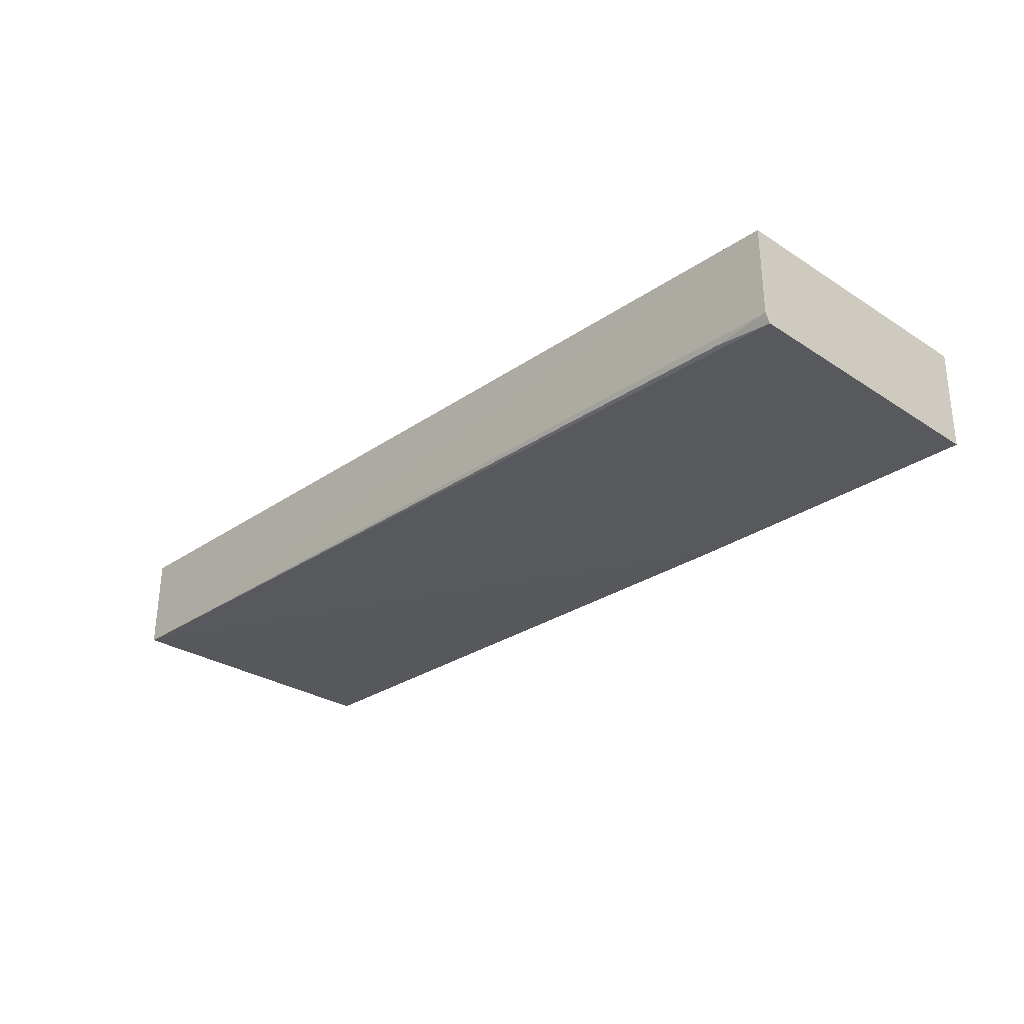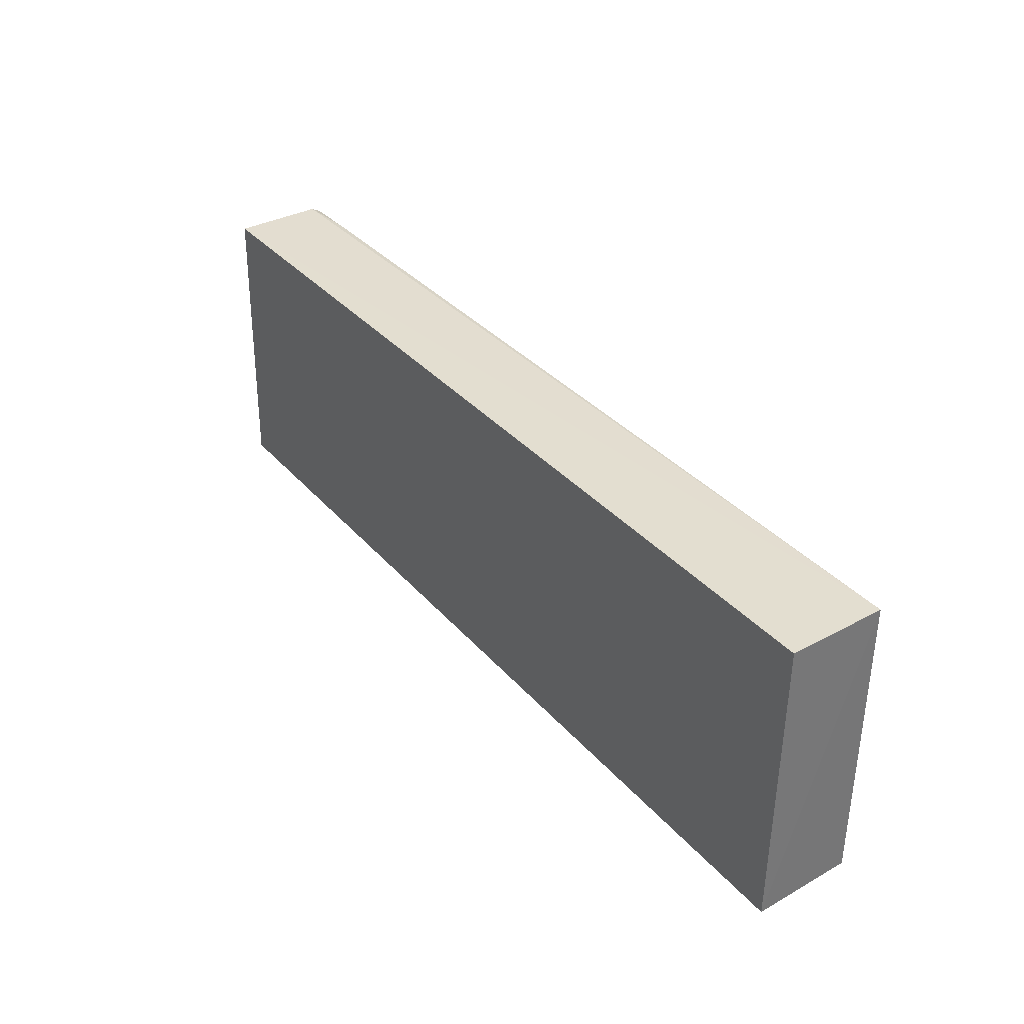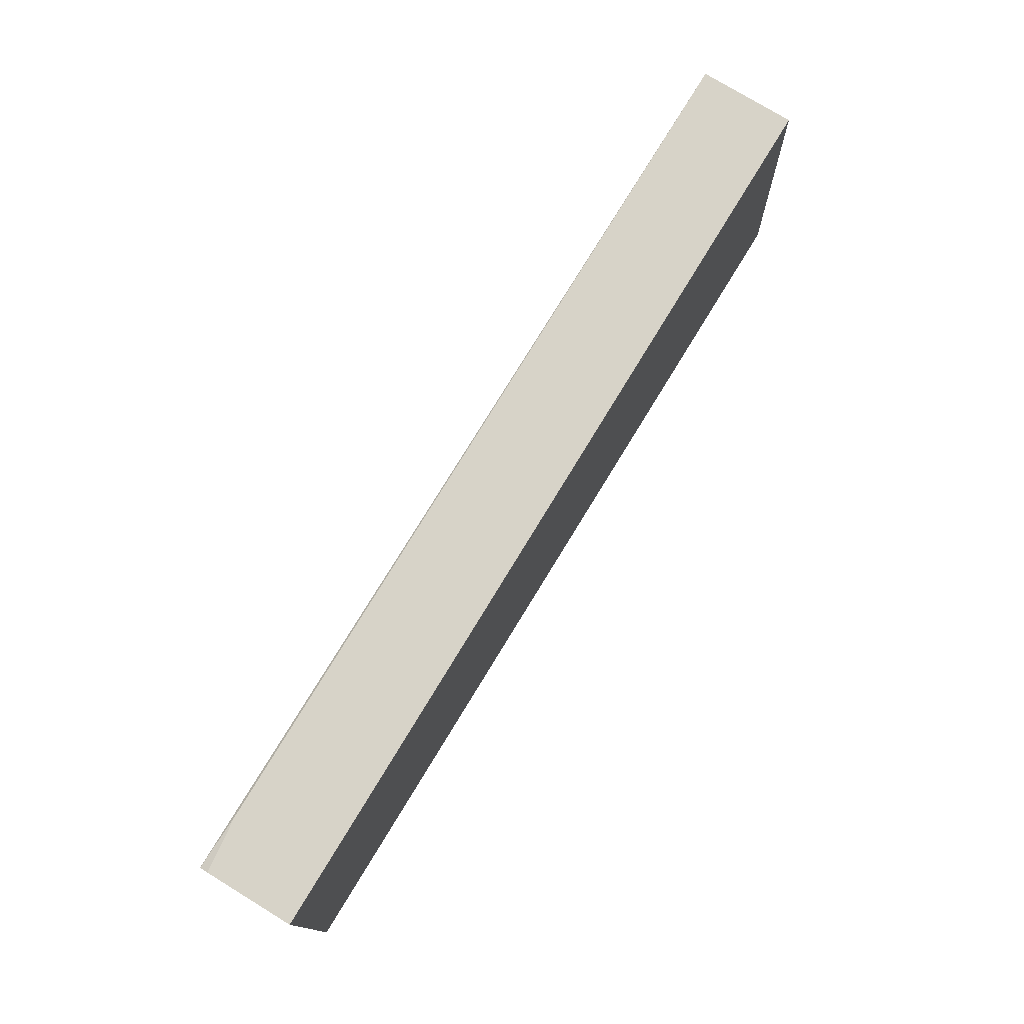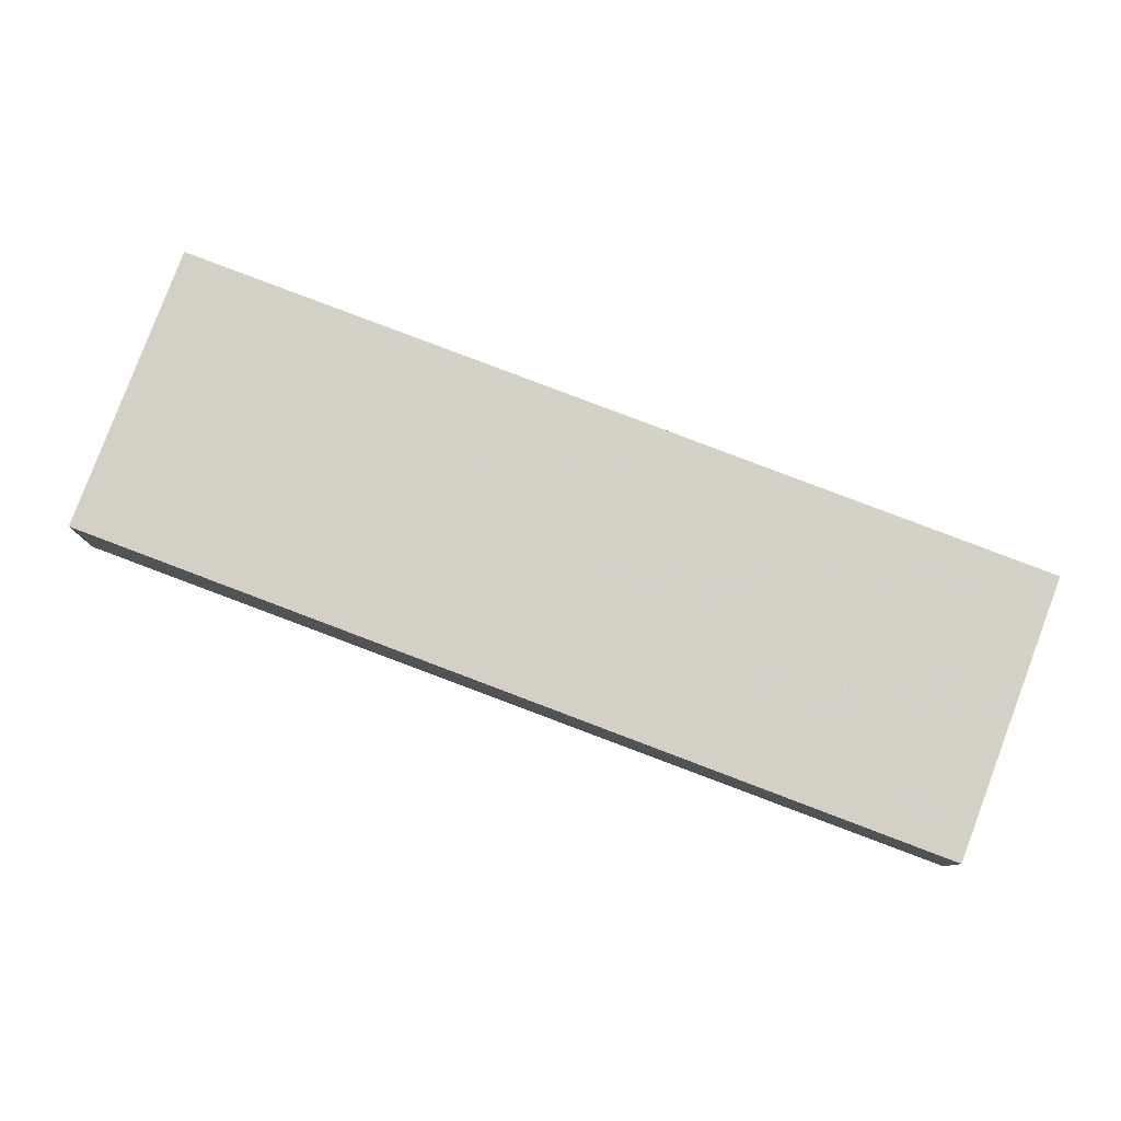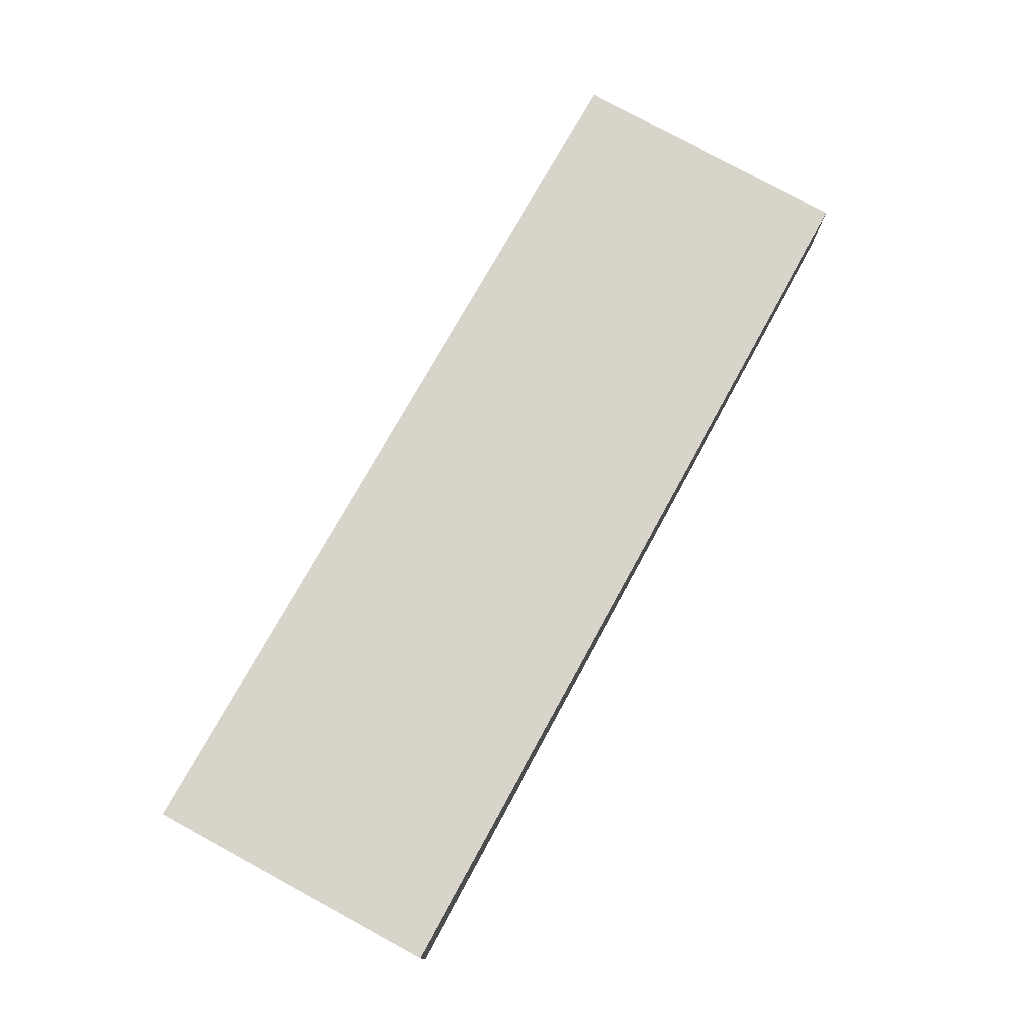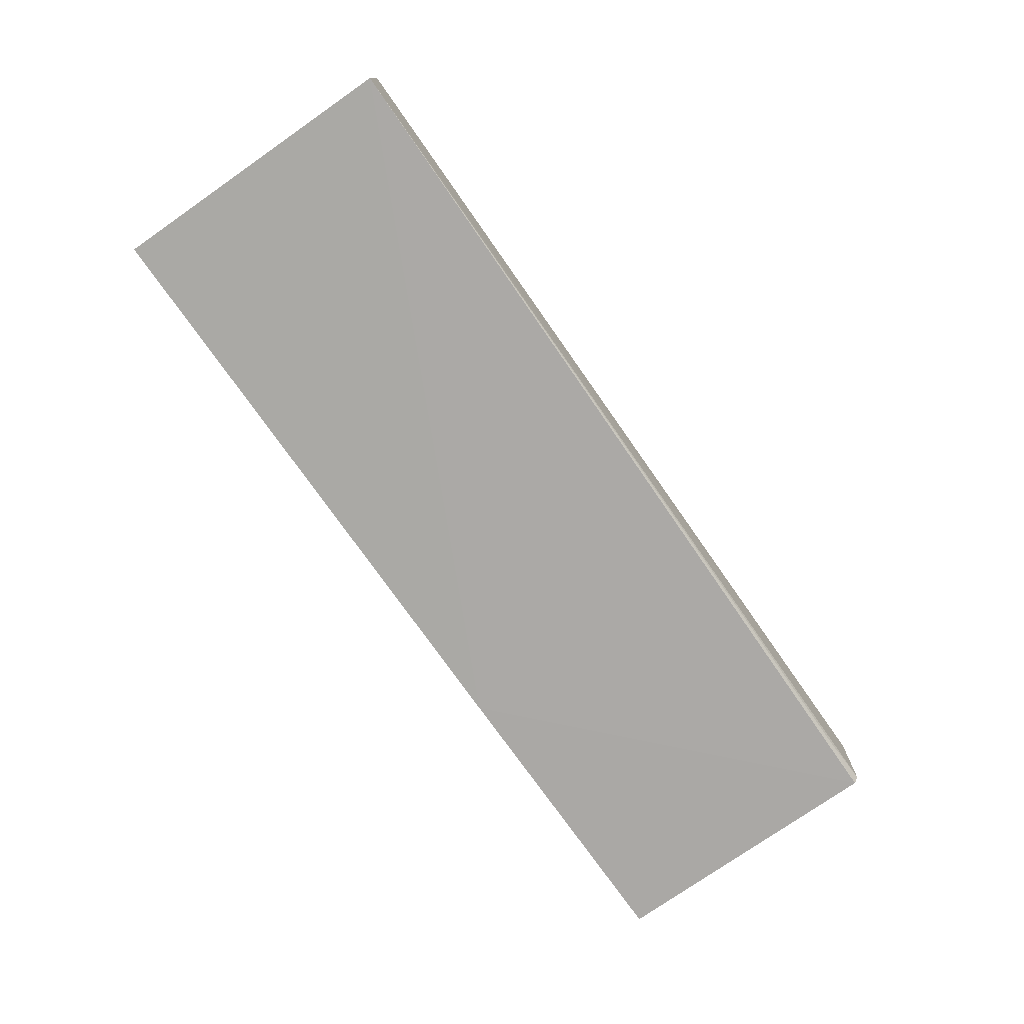
<metadata>
{"format":"obj","ext":"obj","renderer":"f3d","projection":"perspective","resolution":1024,"background":"white","views":[{"elev":-29.1,"azim":45.7,"up":"+Y"},{"elev":36.0,"azim":-125.4,"up":"+Z"},{"elev":76.3,"azim":121.3,"up":"+Z"},{"elev":78.8,"azim":21.0,"up":"+Y"},{"elev":75.3,"azim":-61.0,"up":"+Y"},{"elev":-75.4,"azim":-54.8,"up":"+Y"}]}
</metadata>
<code>
v 0.1273 0.01631 0.2445
v 0.1273 -0.02258 0.2421
v 0.1274 0.01834 0.1274
v -0.239 0.01892 0.1274
v -0.2376 -0.02204 0.2462
v 0.003444 -0.02289 0.1276
v 0.1273 -0.01898 0.2441
v -0.2375 0.01625 0.2459
v 0.1273 -0.02244 0.1276
v -0.2385 -0.02087 0.1277
v 0.1054 -0.02163 0.2437
f 1 2 3
f 1 3 4
f 6 2 5
f 7 2 1
f 7 1 5
f 8 5 1
f 8 1 4
f 8 4 5
f 9 3 2
f 9 2 6
f 9 4 3
f 10 6 5
f 10 5 4
f 10 9 6
f 10 4 9
f 11 7 5
f 11 5 2
f 11 2 7

</code>
